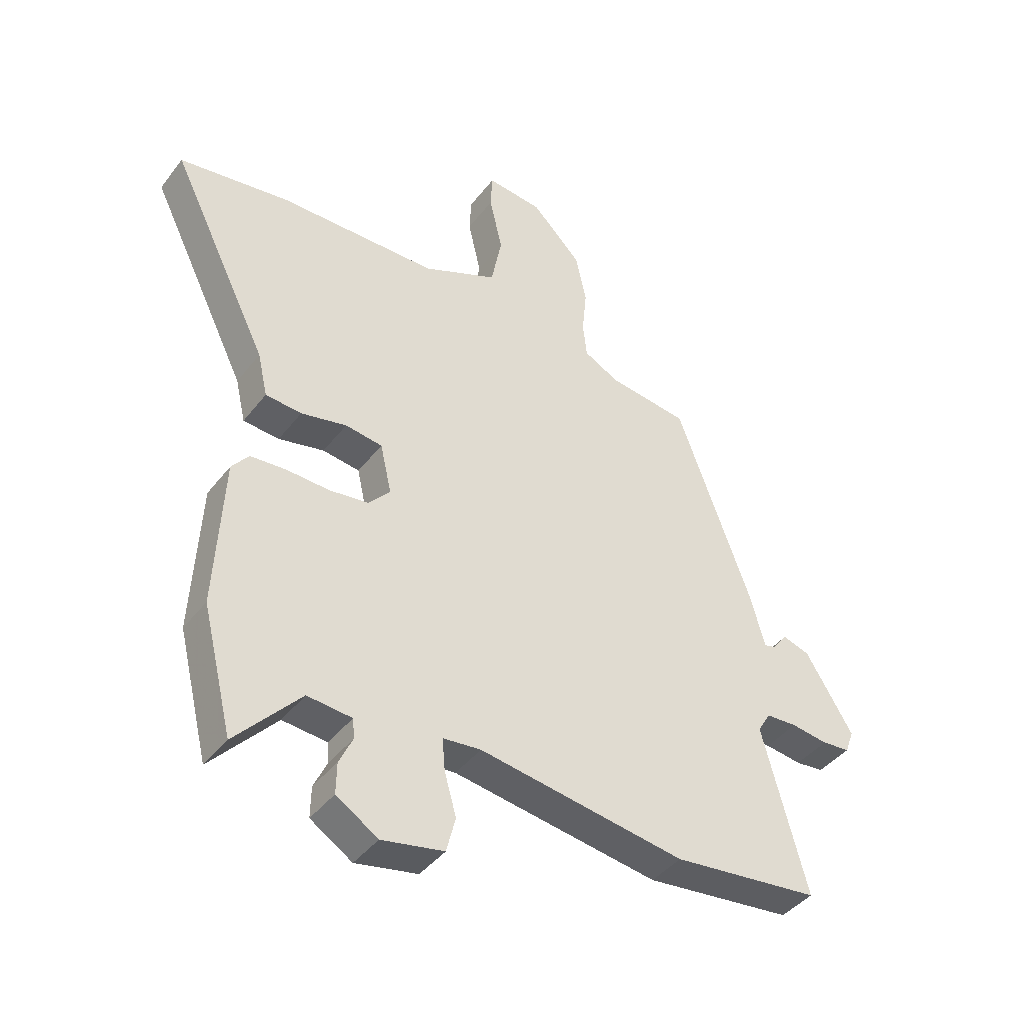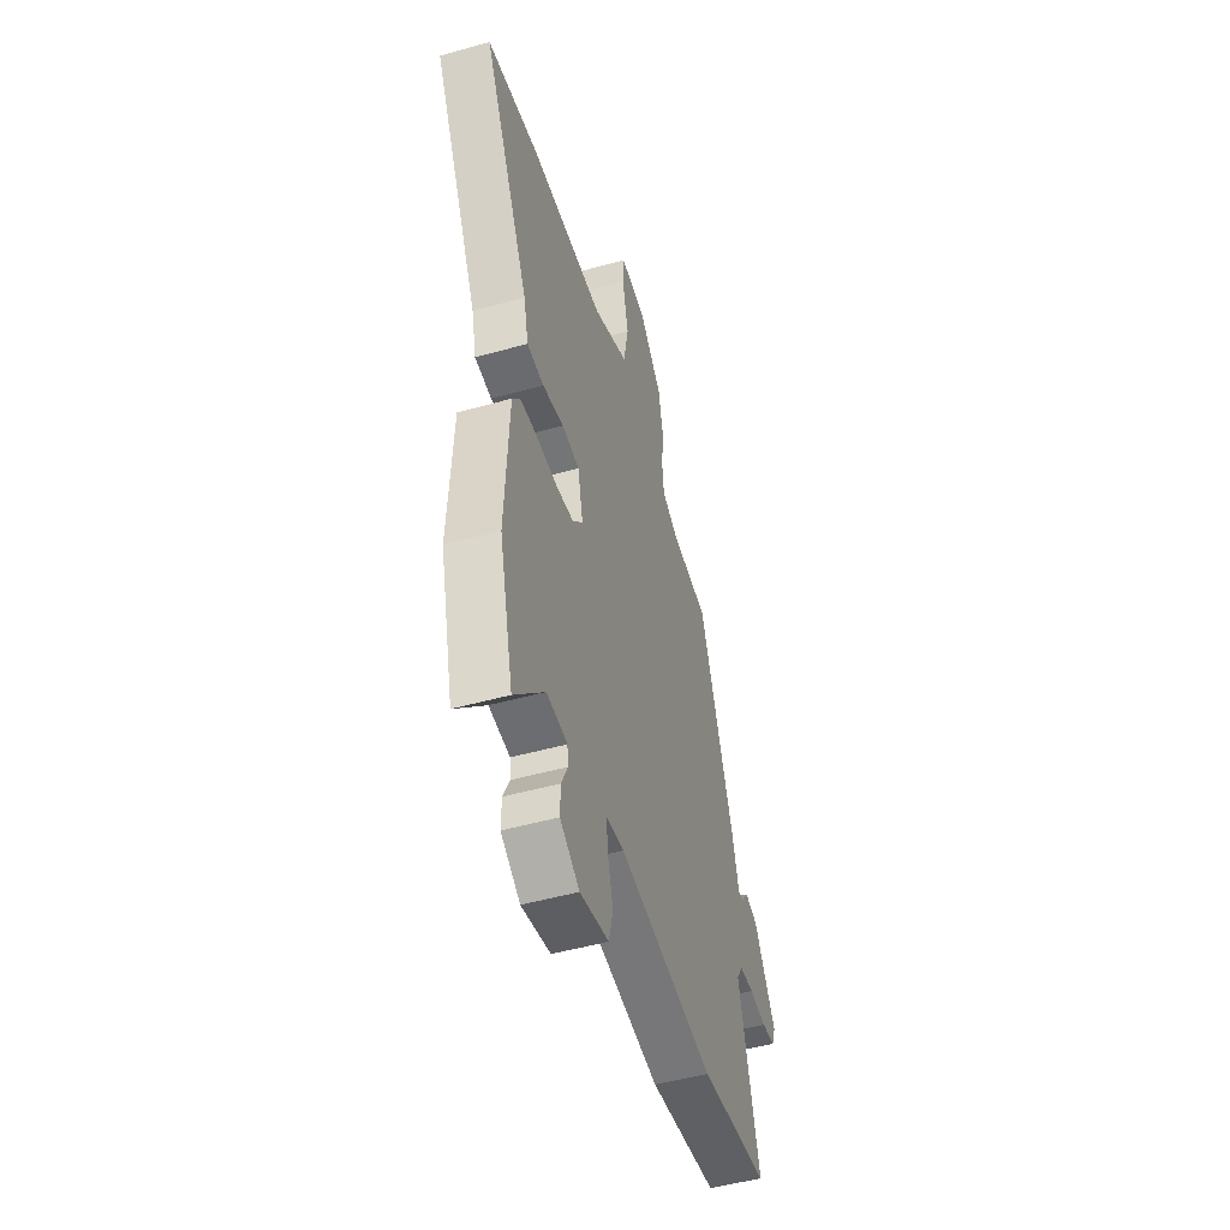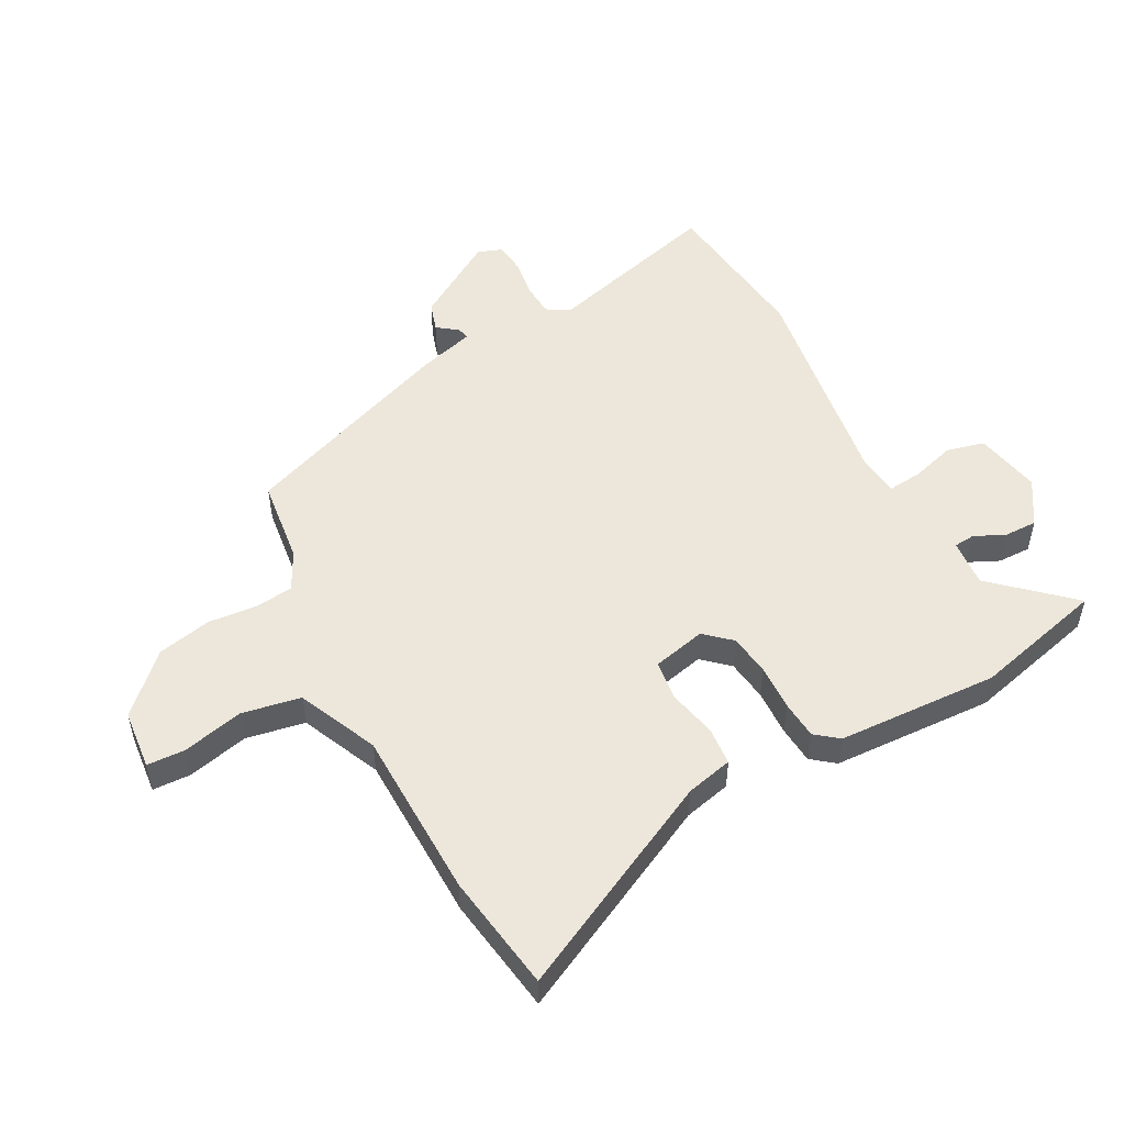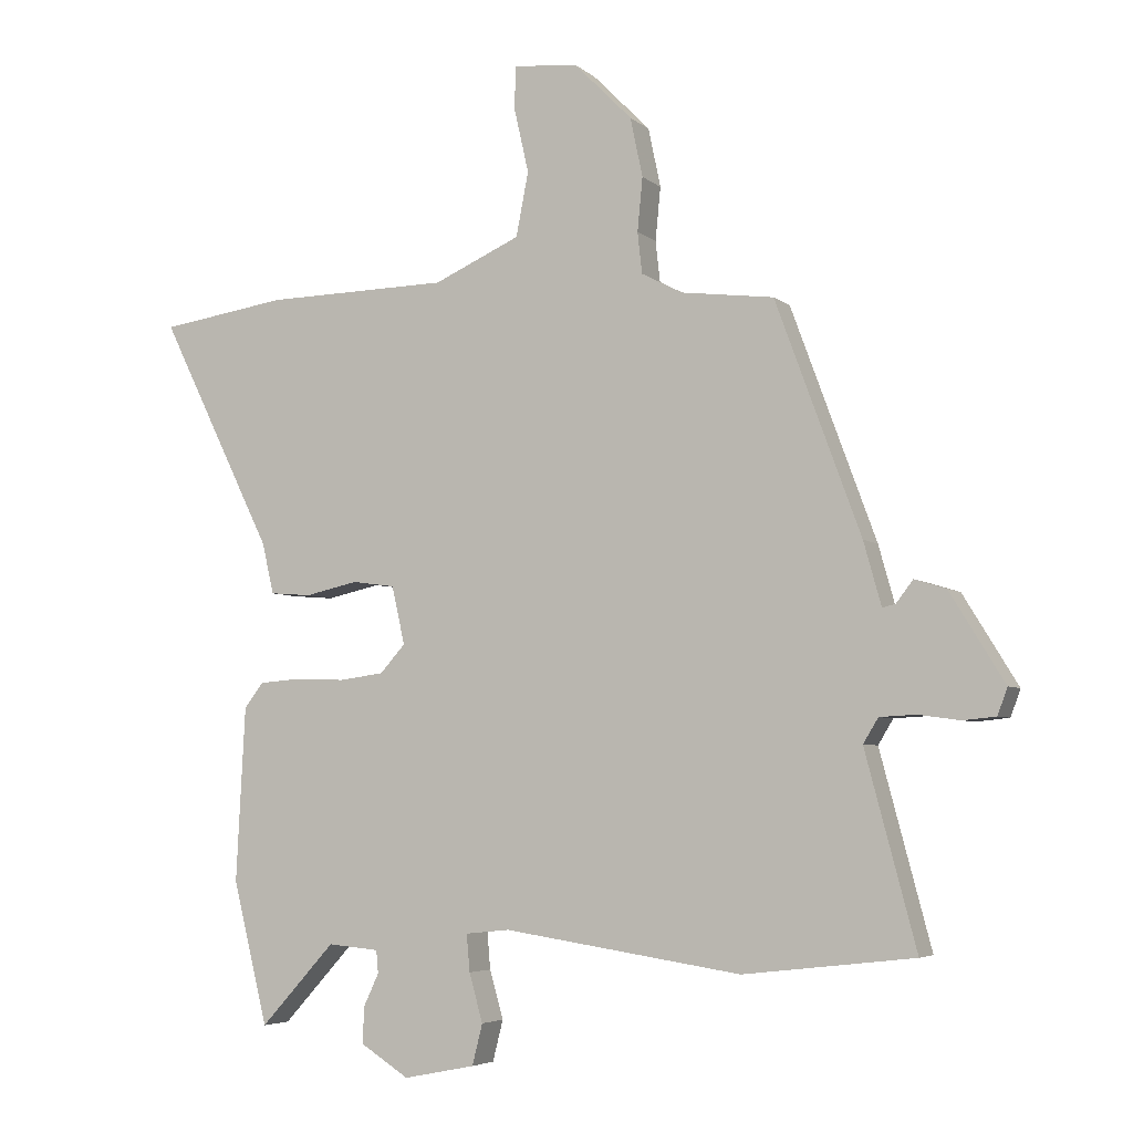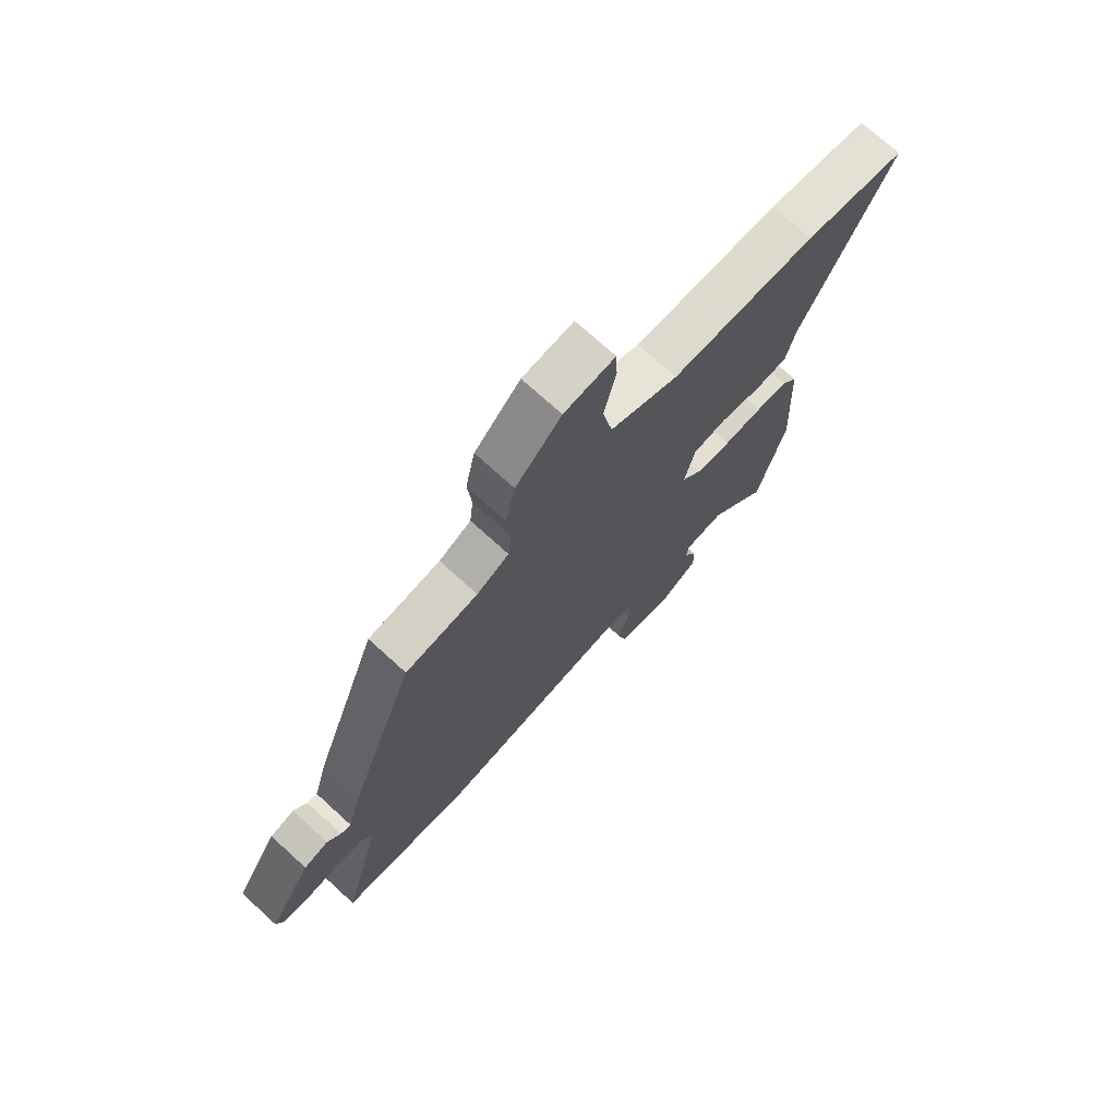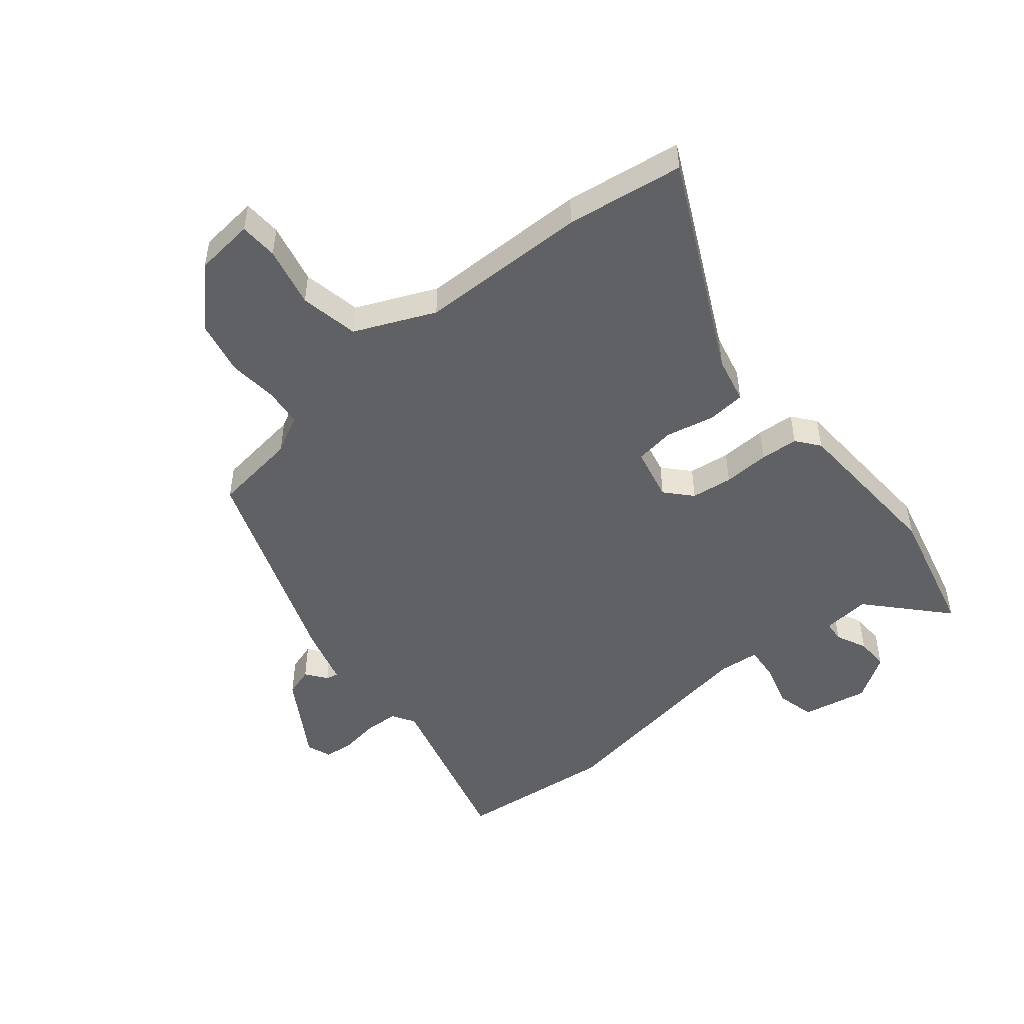
<metadata>
{"format":"obj","ext":"obj","renderer":"f3d","projection":"perspective","resolution":1024,"background":"white","views":[{"elev":-41.9,"azim":145.7,"up":"+Z"},{"elev":-49.3,"azim":107.2,"up":"+Z"},{"elev":52.1,"azim":61.7,"up":"+Y"},{"elev":-4.9,"azim":-155.7,"up":"+Z"},{"elev":72.8,"azim":-47.6,"up":"+Z"},{"elev":-49.6,"azim":39.6,"up":"+Y"}]}
</metadata>
<code>
v 0.46 0.07 0.506
v 0.656 0.07 0.477
v 0.481 0.07 0.122
v 0.463 0.07 0.044
v 0.399 0.07 0.039
v 0.318 0.07 0.057
v 0.252 0.07 0.048
v 0.232 0.07 -0.041
v 0.271 0.07 -0.084
v 0.34 0.07 -0.093
v 0.417 0.07 -0.09
v 0.48 0.07 -0.095
v 0.51 0.07 -0.133
v 0.524 0.07 -0.402
v 0.47 0.07 -0.621
v 0.355 0.07 -0.495
v 0.276 0.07 -0.502
v 0.273 0.07 -0.537
v 0.297 0.07 -0.588
v 0.298 0.07 -0.643
v 0.224 0.07 -0.69
v 0.114 0.07 -0.668
v 0.098 0.07 -0.605
v 0.119 0.07 -0.531
v 0.124 0.07 -0.474
v 0.056 0.07 -0.467
v -0.31 0.07 -0.522
v -0.572 0.07 -0.492
v -0.494 0.07 -0.198
v -0.517 0.07 -0.16
v -0.572 0.07 -0.157
v -0.637 0.07 -0.166
v -0.687 0.07 -0.161
v -0.702 0.07 -0.12
v -0.618 0.07 0.017
v -0.57 0.07 0.032
v -0.544 0.07 -0.002
v -0.524 0.07 -0.007
v -0.497 0.07 0.09
v -0.366 0.07 0.446
v -0.224 0.07 0.464
v -0.161 0.07 0.497
v -0.154 0.07 0.56
v -0.162 0.07 0.642
v -0.143 0.07 0.733
v -0.054 0.07 0.823
v 0.045 0.07 0.833
v 0.048 0.07 0.769
v 0.025 0.07 0.668
v 0.044 0.07 0.57
v 0.177 0.07 0.511
v 0.46 0 0.506
v 0.656 0 0.477
v 0.481 0 0.122
v 0.463 0 0.044
v 0.399 0 0.039
v 0.318 0 0.057
v 0.252 0 0.048
v 0.232 0 -0.041
v 0.271 0 -0.084
v 0.34 0 -0.093
v 0.417 0 -0.09
v 0.48 0 -0.095
v 0.51 0 -0.133
v 0.524 0 -0.402
v 0.47 0 -0.621
v 0.355 0 -0.495
v 0.276 0 -0.502
v 0.273 0 -0.537
v 0.297 0 -0.588
v 0.298 0 -0.643
v 0.224 0 -0.69
v 0.114 0 -0.668
v 0.098 0 -0.605
v 0.119 0 -0.531
v 0.124 0 -0.474
v 0.056 0 -0.467
v -0.31 0 -0.522
v -0.572 0 -0.492
v -0.494 0 -0.198
v -0.517 0 -0.16
v -0.572 0 -0.157
v -0.637 0 -0.166
v -0.687 0 -0.161
v -0.702 0 -0.12
v -0.618 0 0.017
v -0.57 0 0.032
v -0.544 0 -0.002
v -0.524 0 -0.007
v -0.497 0 0.09
v -0.366 0 0.446
v -0.224 0 0.464
v -0.161 0 0.497
v -0.154 0 0.56
v -0.162 0 0.642
v -0.143 0 0.733
v -0.054 0 0.823
v 0.045 0 0.833
v 0.048 0 0.769
v 0.025 0 0.668
v 0.044 0 0.57
v 0.177 0 0.511
f 46 47 48 49
f 46 49 50
f 43 44 45 46
f 42 43 46 50
f 41 42 50 51
f 38 39 40 41
f 34 35 36 37
f 34 37 38
f 31 32 33 34
f 30 31 34 38
f 29 30 38 41
f 26 27 28 29
f 25 26 29 41
f 21 22 23 24
f 21 24 25
f 18 19 20 21
f 17 18 21 25
f 16 17 25 41
f 10 11 12 13
f 9 10 13 14
f 8 9 14 15
f 3 4 5 6
f 3 6 7
f 2 3 7
f 1 2 7
f 51 1 7
f 41 51 7 8
f 8 15 16 41
f 100 99 98 97
f 101 100 97
f 97 96 95 94
f 101 97 94 93
f 102 101 93 92
f 92 91 90 89
f 88 87 86 85
f 89 88 85
f 85 84 83 82
f 89 85 82 81
f 92 89 81 80
f 80 79 78 77
f 92 80 77 76
f 75 74 73 72
f 76 75 72
f 72 71 70 69
f 76 72 69 68
f 92 76 68 67
f 64 63 62 61
f 65 64 61 60
f 66 65 60 59
f 57 56 55 54
f 58 57 54
f 58 54 53
f 58 53 52
f 58 52 102
f 59 58 102 92
f 92 67 66 59
f 1 52 53 2
f 2 53 54 3
f 3 54 55 4
f 4 55 56 5
f 5 56 57 6
f 6 57 58 7
f 7 58 59 8
f 8 59 60 9
f 9 60 61 10
f 10 61 62 11
f 11 62 63 12
f 12 63 64 13
f 13 64 65 14
f 14 65 66 15
f 15 66 67 16
f 16 67 68 17
f 17 68 69 18
f 18 69 70 19
f 19 70 71 20
f 20 71 72 21
f 21 72 73 22
f 22 73 74 23
f 23 74 75 24
f 24 75 76 25
f 25 76 77 26
f 26 77 78 27
f 27 78 79 28
f 28 79 80 29
f 29 80 81 30
f 30 81 82 31
f 31 82 83 32
f 32 83 84 33
f 33 84 85 34
f 34 85 86 35
f 35 86 87 36
f 36 87 88 37
f 37 88 89 38
f 38 89 90 39
f 39 90 91 40
f 40 91 92 41
f 41 92 93 42
f 42 93 94 43
f 43 94 95 44
f 44 95 96 45
f 45 96 97 46
f 46 97 98 47
f 47 98 99 48
f 48 99 100 49
f 49 100 101 50
f 50 101 102 51
f 51 102 52 1

</code>
